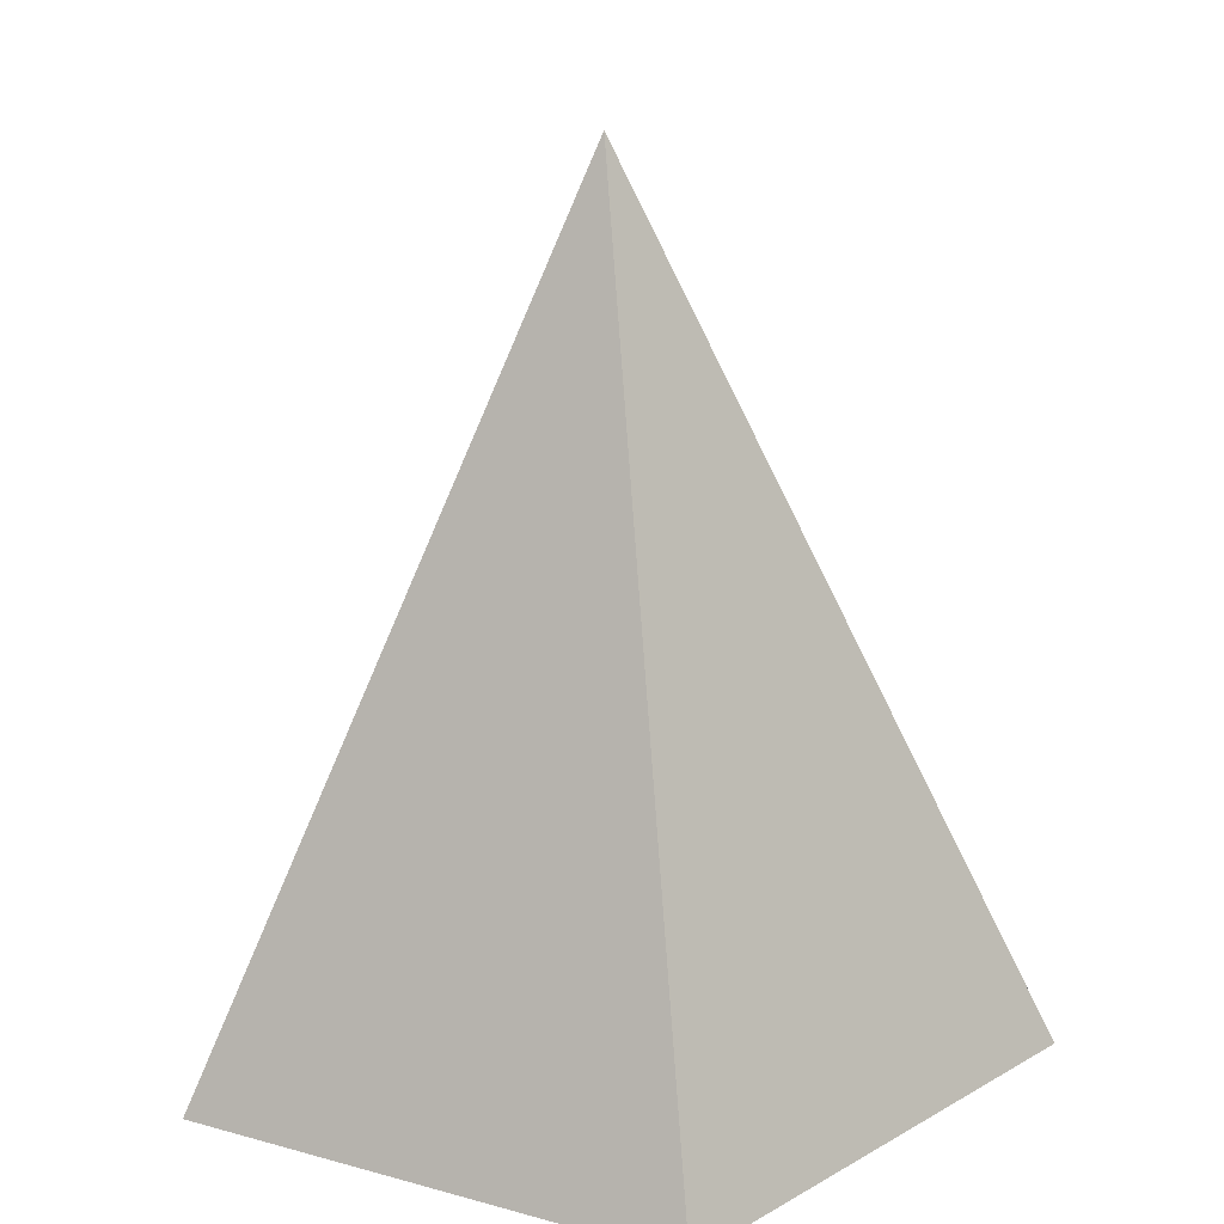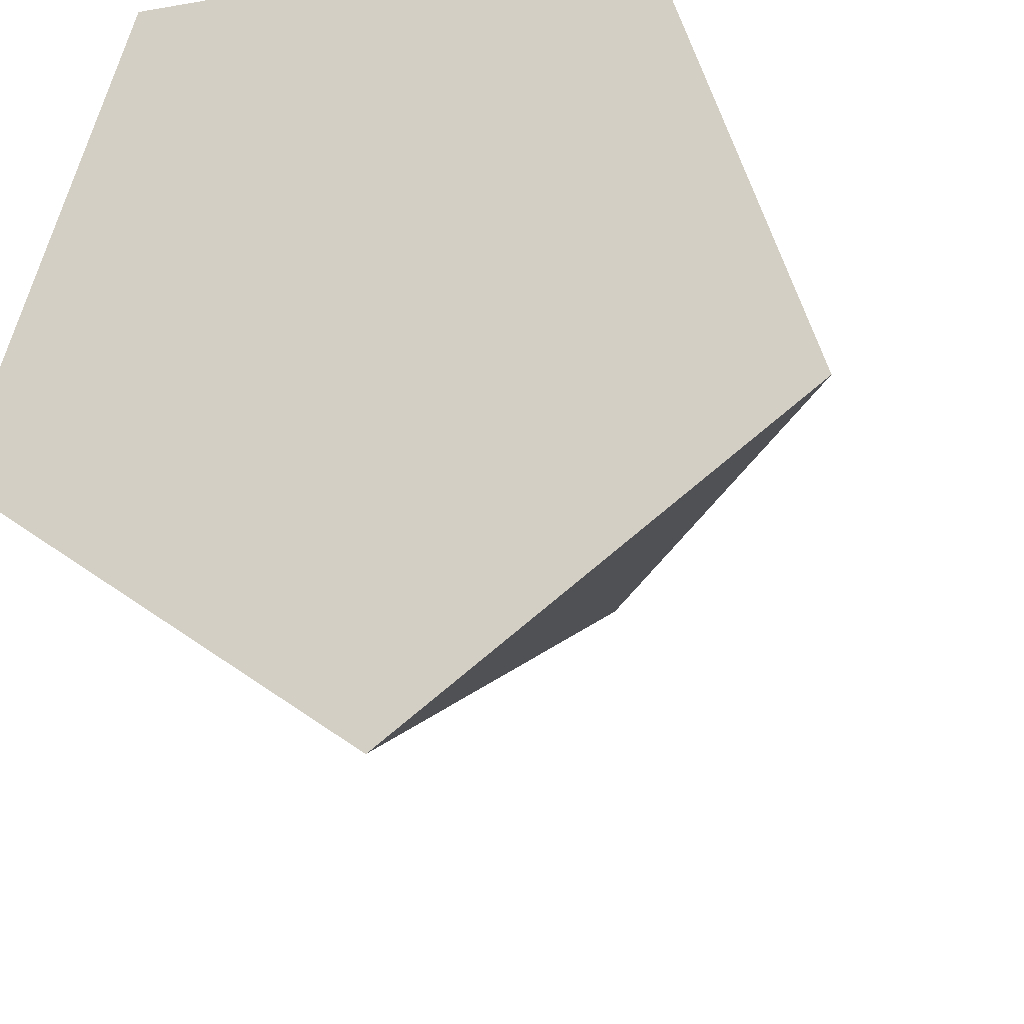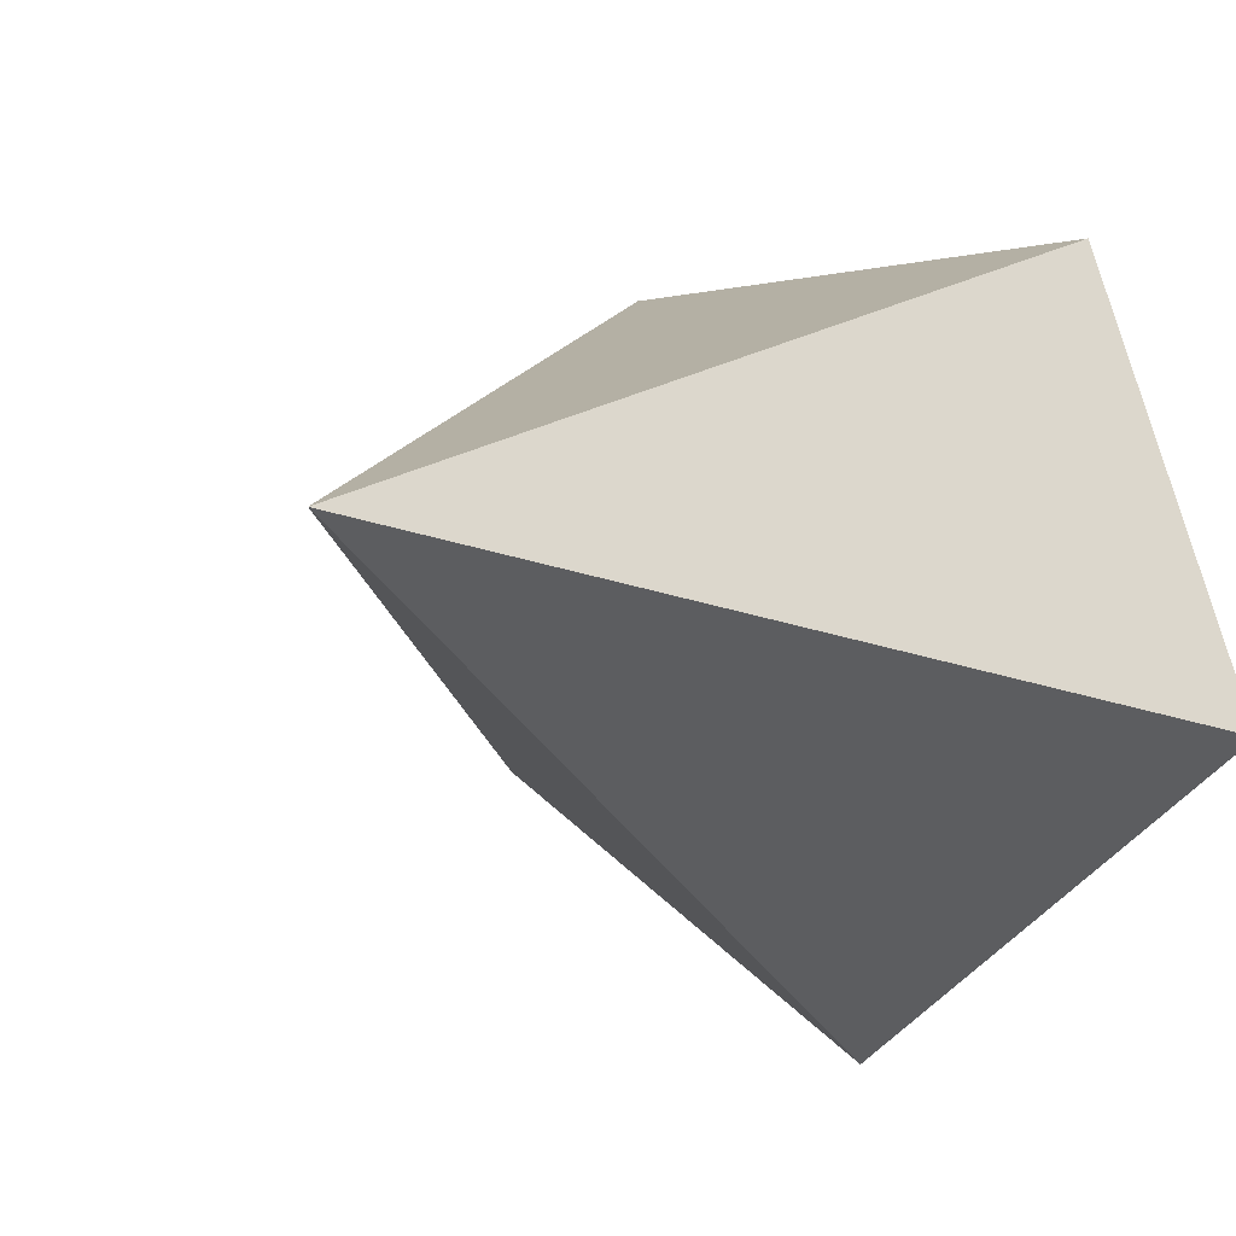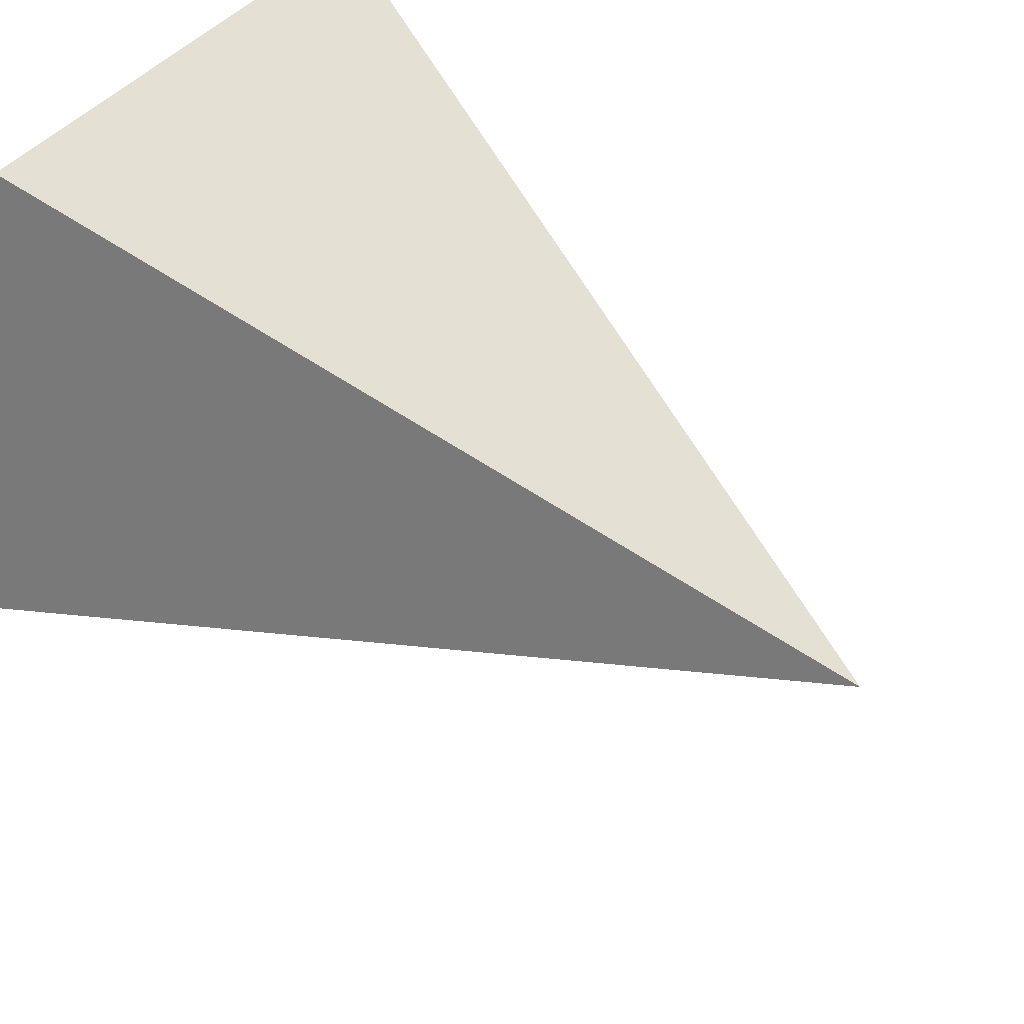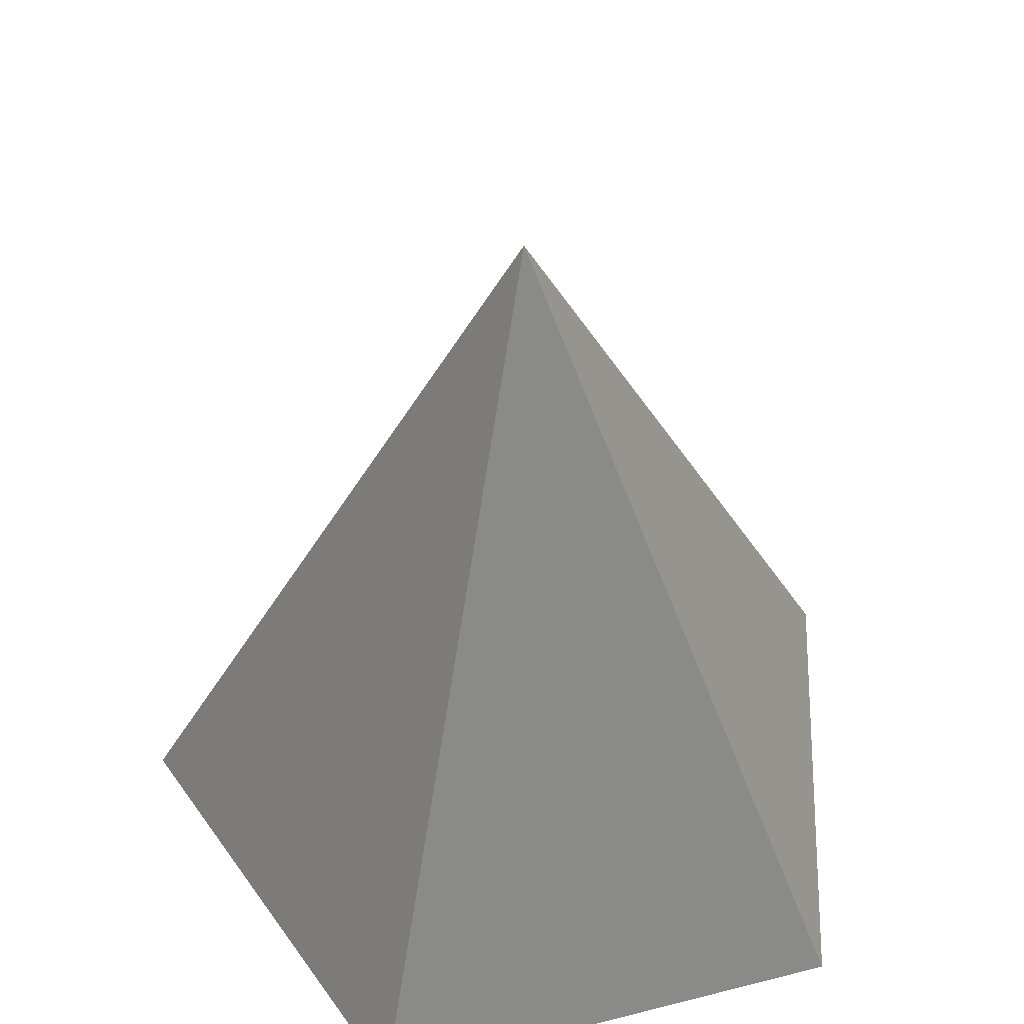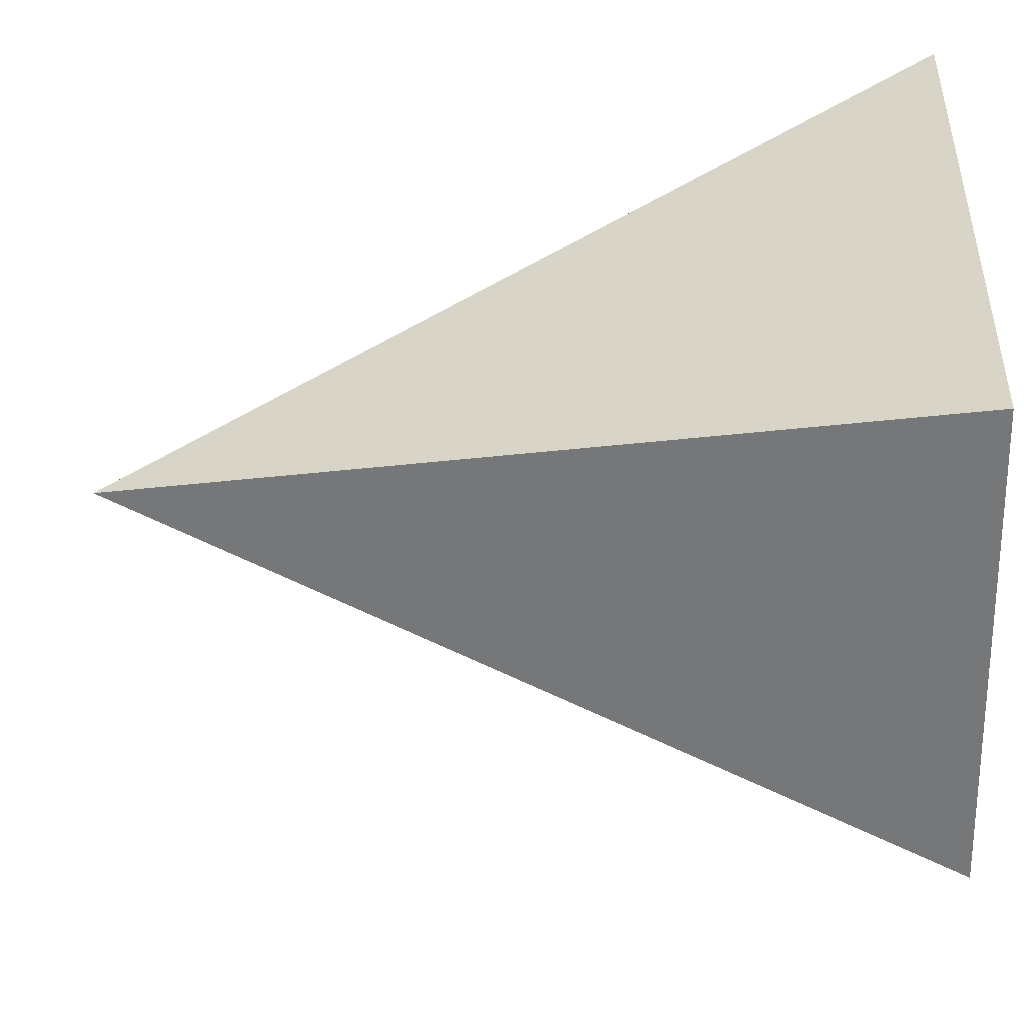
<metadata>
{"format":"obj","ext":"obj","renderer":"f3d","projection":"perspective","resolution":1024,"background":"white","views":[{"elev":21.7,"azim":170.4,"up":"+Y"},{"elev":-22.3,"azim":16.6,"up":"+Z"},{"elev":-6.8,"azim":-147.2,"up":"+Z"},{"elev":46.3,"azim":129.1,"up":"+Z"},{"elev":49.4,"azim":-15.8,"up":"+Y"},{"elev":46.9,"azim":-91.6,"up":"+Z"}]}
</metadata>
<code>
o Cone_Cone.002
v 0 -1 -1
v 0.9511 -1 -0.309
v 0.5878 -1 0.809
v 0 1 0
v -0.5878 -1 0.809
v -0.9511 -1 -0.309
f 1 4 2
f 2 4 3
f 3 4 5
f 5 4 6
f 6 4 1
f 1 2 3 5 6

</code>
